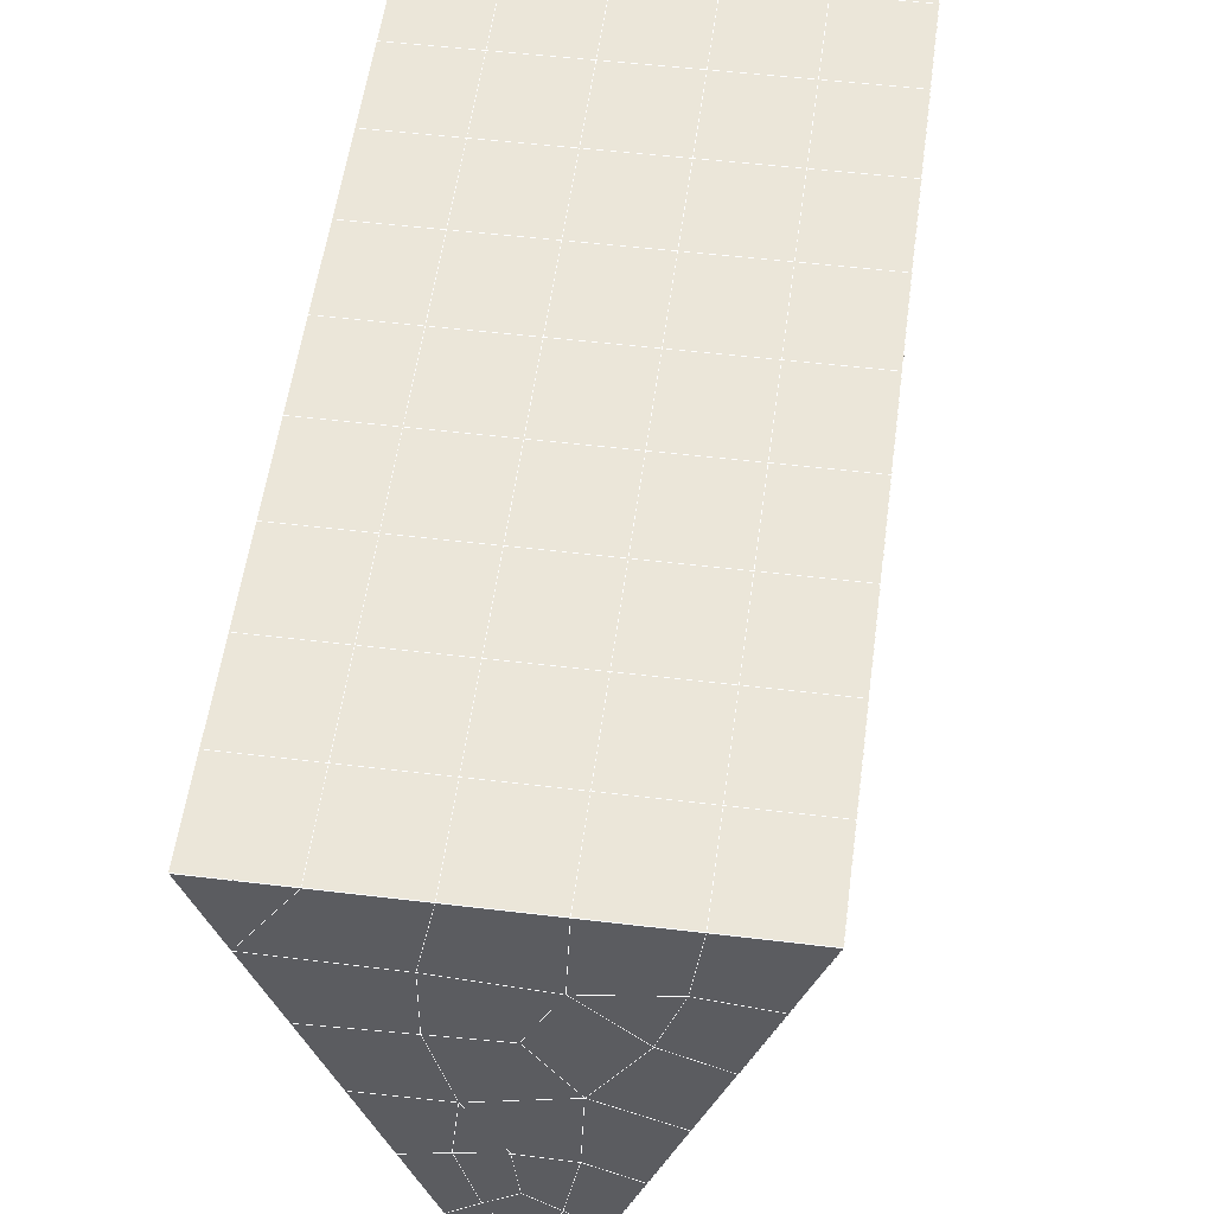
<metadata>
{"format":"obj","ext":"obj","renderer":"f3d","projection":"perspective","resolution":1024,"background":"white","views":[{"elev":50.1,"azim":7.6,"up":"+Y"}]}
</metadata>
<code>
v 49 11.35 20.7
v 51 11.35 20.7
v 50.89 9.409 20.57
v 49.04 9.097 20.54
v 49 11.2 22.9
v 51 11.2 22.9
v 49 11.05 25.09
v 51 11.05 25.09
v 49 10.89 27.29
v 51 10.89 27.29
v 49 10.74 29.48
v 51 10.74 29.48
v 49 10.59 31.68
v 51 10.59 31.68
v 49 10.43 33.87
v 51 10.43 33.87
v 49 10.28 36.06
v 51 10.28 36.06
v 49 10.12 38.26
v 51 10.12 38.26
v 49 9.971 40.45
v 51 9.971 40.45
v 49 9.818 42.65
v 51 9.818 42.65
v 48.58 7.655 42.5
v 50.89 7.491 42.49
v 48.54 5.668 42.36
v 50.12 5.757 42.37
v 49.04 3.46 42.2
v 51.13 4.137 42.25
v 49.84 1.792 42.09
v 51.02 1.775 42.09
v 49.96 0.311 41.98
v 50.68 -0.1986 41.95
v 49.26 -0.2662 41.94
v 49.99 -1.871 41.83
v 48.57 -0.8704 41.9
v 49.29 -3.008 41.75
v 48.57 -0.7169 39.71
v 49.29 -2.855 39.56
v 48.57 -0.5635 37.51
v 49.29 -2.701 37.36
v 48.57 -0.4097 35.32
v 49.29 -2.547 35.17
v 48.57 -0.2566 33.12
v 49.29 -2.394 32.97
v 48.57 -0.1031 30.93
v 49.29 -2.241 30.78
v 48.57 0.05026 28.73
v 49.29 -2.087 28.58
v 48.57 0.204 26.54
v 49.29 -1.934 26.39
v 48.57 0.3573 24.34
v 49.29 -1.78 24.19
v 48.57 0.5107 22.15
v 49.29 -1.627 22
v 48.57 0.6642 19.96
v 49.29 -1.473 19.81
v 50.01 1.036 19.98
v 50 -0.8516 19.85
v 51.43 0.6643 19.96
v 50.71 -1.473 19.81
v 51.43 0.5109 22.15
v 50.71 -1.627 22
v 51.43 0.3577 24.34
v 50.71 -1.78 24.19
v 51.43 0.204 26.54
v 50.71 -1.934 26.39
v 51.43 0.05049 28.73
v 50.71 -2.087 28.58
v 51.43 -0.1028 30.93
v 50.71 -2.241 30.78
v 51.43 -0.2567 33.12
v 50.71 -2.394 32.97
v 51.43 -0.4101 35.32
v 50.71 -2.548 35.17
v 51.43 -0.5633 37.51
v 50.71 -2.701 37.36
v 51.43 -0.7168 39.71
v 50.71 -2.854 39.56
v 51.43 -0.8703 41.9
v 50.71 -3.008 41.75
v 52.14 1.267 42.05
v 52.14 1.421 39.86
v 52.14 1.574 37.66
v 52.14 1.728 35.47
v 52.14 1.881 33.27
v 52.14 2.035 31.08
v 52.14 2.188 28.88
v 52.14 2.342 26.69
v 52.14 2.495 24.49
v 52.14 2.648 22.3
v 52.14 2.802 20.1
v 50.04 3.662 20.16
v 47.86 2.802 20.11
v 47.86 2.648 22.3
v 47.86 2.495 24.49
v 47.86 2.341 26.69
v 47.86 2.188 28.88
v 47.86 2.035 31.08
v 47.86 1.881 33.27
v 47.86 1.728 35.47
v 47.86 1.574 37.66
v 47.86 1.421 39.86
v 47.86 1.267 42.05
v 48.84 1.57 42.07
v 50 -5.146 41.6
v 50 -4.992 39.41
v 50 -4.839 37.21
v 50 -4.685 35.02
v 50 -4.532 32.82
v 50 -4.378 30.63
v 50 -4.225 28.43
v 50 -4.071 26.24
v 50 -3.918 24.05
v 50 -3.765 21.85
v 50 -3.611 19.66
v 51.49 5.675 20.31
v 52.86 4.939 20.25
v 52.19 7.397 20.43
v 53.57 7.077 20.4
v 52.62 9.378 20.56
v 54.29 9.215 20.55
v 53 11.35 20.7
v 55 11.35 20.7
v 53 11.2 22.9
v 55 11.2 22.9
v 53 11.05 25.09
v 55 11.05 25.09
v 53 10.89 27.29
v 55 10.89 27.29
v 53 10.74 29.48
v 55 10.74 29.48
v 53 10.59 31.68
v 55 10.59 31.68
v 53 10.43 33.87
v 55 10.43 33.87
v 53 10.28 36.07
v 55 10.28 36.06
v 53 10.12 38.26
v 55 10.12 38.26
v 53 9.971 40.45
v 55 9.971 40.45
v 53 9.818 42.65
v 55 9.818 42.65
v 52.76 7.866 42.51
v 54.29 7.68 42.5
v 52.24 6.129 42.39
v 53.57 5.543 42.35
v 52.86 3.405 42.2
v 47.14 3.405 42.2
v 46.43 5.543 42.35
v 45.71 7.68 42.5
v 47 9.818 42.65
v 47 9.971 40.45
v 47 10.12 38.26
v 47 10.28 36.07
v 47 10.43 33.87
v 47 10.59 31.68
v 47 10.74 29.48
v 47 10.89 27.29
v 47 11.05 25.09
v 47 11.2 22.9
v 47 11.35 20.7
v 47.23 9.424 20.57
v 48.83 5.864 20.32
v 50.46 7.339 20.42
v 47.14 4.939 20.25
v 47.14 4.786 22.45
v 47.14 4.633 24.64
v 47.14 4.479 26.84
v 47.14 4.326 29.03
v 47.14 4.172 31.23
v 47.14 4.019 33.42
v 47.14 3.865 35.62
v 47.14 3.712 37.81
v 47.14 3.558 40.01
v 52.86 4.786 22.45
v 52.86 4.633 24.64
v 52.86 4.479 26.84
v 52.86 4.325 29.03
v 52.86 4.172 31.23
v 52.86 4.019 33.42
v 52.86 3.865 35.62
v 52.86 3.712 37.81
v 52.86 3.559 40.01
v 53.57 5.696 40.16
v 53.57 5.849 37.96
v 53.57 6.003 35.77
v 53.57 6.156 33.57
v 53.57 6.31 31.38
v 53.57 6.463 29.18
v 53.57 6.617 26.99
v 53.57 6.77 24.79
v 53.57 6.924 22.6
v 54.29 7.834 40.3
v 54.29 7.987 38.11
v 54.29 8.141 35.92
v 54.29 8.294 33.72
v 54.29 8.447 31.53
v 54.29 8.601 29.33
v 54.29 8.755 27.14
v 54.29 8.908 24.94
v 54.29 9.061 22.75
v 47.79 7.732 20.45
v 46.43 7.077 20.4
v 46.43 6.924 22.6
v 46.43 6.77 24.79
v 46.43 6.617 26.99
v 46.43 6.463 29.18
v 46.43 6.31 31.38
v 46.43 6.156 33.57
v 46.43 6.003 35.77
v 46.43 5.849 37.96
v 46.43 5.696 40.16
v 45.71 9.215 20.55
v 45.71 9.061 22.75
v 45.71 8.908 24.94
v 45.71 8.754 27.14
v 45.71 8.601 29.33
v 45.71 8.448 31.53
v 45.71 8.294 33.72
v 45.71 8.14 35.92
v 45.71 7.987 38.11
v 45.71 7.834 40.3
v 45 11.35 20.7
v 45 11.2 22.9
v 45 11.05 25.09
v 45 10.89 27.29
v 45 10.74 29.48
v 45 10.59 31.68
v 45 10.43 33.87
v 45 10.28 36.06
v 45 10.12 38.26
v 45 9.971 40.45
v 45 9.818 42.65
v 49.96 0.311 41.98
v 49.84 1.792 42.09
v 49.04 3.46 42.2
v 47.14 3.405 42.2
v 47.14 3.558 40.01
v 47.86 1.421 39.86
v 48.57 -0.7169 39.71
v 49.29 -2.855 39.56
v 49.29 -3.008 41.75
v 50 -5.146 41.6
v 50.71 -3.008 41.75
v 50.71 -2.854 39.56
v 51.43 -0.7168 39.71
v 51.43 -0.8703 41.9
v 52.14 1.267 42.05
v 51.02 1.775 42.09
v 51.13 4.137 42.25
v 48.84 1.57 42.07
v 47.86 1.267 42.05
v 48.57 -0.8704 41.9
v 49.99 -1.871 41.83
v 50.68 -0.1986 41.95
v 49.26 -0.2662 41.94
v 48.57 -0.5635 37.51
v 47.86 1.574 37.66
v 47.14 3.712 37.81
v 46.43 5.849 37.96
v 46.43 5.696 40.16
v 46.43 5.543 42.35
v 48.54 5.668 42.36
v 52.24 6.129 42.39
v 50.89 7.491 42.49
v 50.12 5.757 42.36
v 52.86 3.405 42.2
v 52.14 1.421 39.86
v 51.43 -0.5633 37.51
v 50.71 -2.701 37.36
v 50 -4.992 39.41
v 45.71 7.68 42.5
v 45.71 7.834 40.3
v 45.71 7.987 38.11
v 45.71 8.14 35.92
v 46.43 6.003 35.77
v 47.14 3.865 35.62
v 47.86 1.728 35.47
v 52.76 7.866 42.51
v 53.57 5.543 42.35
v 53.57 5.696 40.16
v 52.86 3.559 40.01
v 52.86 3.712 37.81
v 52.14 1.574 37.66
v 52.14 1.728 35.47
v 51.43 -0.4101 35.32
v 51.43 -0.2567 33.12
v 50.71 -2.394 32.97
v 50.71 -2.548 35.17
v 50 -4.685 35.02
v 50 -4.839 37.21
v 49.29 -2.701 37.36
v 54.29 7.68 42.5
v 53 9.818 42.65
v 51 9.818 42.65
v 48.58 7.655 42.5
v 55 9.818 42.65
v 55 9.971 40.45
v 55 10.12 38.26
v 55 10.28 36.06
v 54.29 8.141 35.92
v 54.29 8.294 33.72
v 53.57 6.156 33.57
v 53.57 6.31 31.38
v 52.86 4.172 31.23
v 52.86 4.325 29.03
v 52.14 2.188 28.88
v 52.14 2.342 26.69
v 51.43 0.204 26.54
v 51.43 0.3577 24.34
v 50.71 -1.78 24.19
v 50.71 -1.934 26.39
v 50 -4.071 26.24
v 50 -4.225 28.43
v 49.29 -2.087 28.58
v 49.29 -2.241 30.78
v 48.57 -0.1031 30.93
v 48.57 -0.2566 33.12
v 47.86 1.881 33.27
v 48.57 -0.4097 35.32
v 49.29 -2.394 32.97
v 50 -4.378 30.63
v 50.71 -2.087 28.58
v 51.43 0.05049 28.73
v 52.14 2.035 31.08
v 52.86 4.019 33.42
v 53.57 6.003 35.77
v 54.29 7.987 38.11
v 53 10.12 38.26
v 53 9.971 40.45
v 54.29 7.834 40.3
v 53.57 5.849 37.96
v 52.86 3.865 35.62
v 52.14 1.881 33.27
v 51.43 -0.1028 30.93
v 50.71 -2.241 30.78
v 50 -4.532 32.82
v 49.29 -2.547 35.17
v 51 9.971 40.45
v 49 9.818 42.65
v 45 9.818 42.65
v 45 9.971 40.45
v 45 10.12 38.26
v 45 10.28 36.06
v 45.71 8.294 33.72
v 46.43 6.156 33.57
v 47.14 4.019 33.42
v 47 9.971 40.45
v 49 9.971 40.45
v 51 10.12 38.26
v 53 10.28 36.07
v 55 10.43 33.87
v 54.29 8.447 31.53
v 53.57 6.463 29.18
v 52.86 4.479 26.84
v 52.14 2.495 24.49
v 51.43 0.5109 22.15
v 50.71 -1.627 22
v 50 -3.918 24.05
v 49.29 -1.934 26.39
v 48.57 0.05026 28.73
v 47.86 2.035 31.08
v 47.14 4.172 31.23
v 47.86 2.188 28.88
v 48.57 0.204 26.54
v 49.29 -1.78 24.19
v 50 -3.765 21.85
v 50.71 -1.473 19.81
v 51.43 0.6643 19.96
v 52.14 2.648 22.3
v 52.86 4.633 24.64
v 53.57 6.617 26.99
v 54.29 8.601 29.33
v 55 10.59 31.68
v 53 10.43 33.87
v 51 10.28 36.06
v 49 10.12 38.26
v 47 9.818 42.65
v 50 -3.611 19.66
v 49.29 -1.473 19.81
v 49.29 -1.627 22
v 48.57 0.5107 22.15
v 48.57 0.3573 24.34
v 47.86 2.495 24.49
v 47.86 2.341 26.69
v 47.14 4.479 26.84
v 47.14 4.326 29.03
v 46.43 6.463 29.18
v 46.43 6.31 31.38
v 50 -0.8516 19.85
v 50.01 1.036 19.98
v 52.14 2.802 20.1
v 52.86 4.786 22.45
v 53.57 6.77 24.79
v 54.29 8.755 27.14
v 55 10.74 29.48
v 53 10.59 31.68
v 51 10.43 33.87
v 49 10.28 36.06
v 47 10.12 38.26
v 47 10.28 36.06
v 45 10.43 33.87
v 45.71 8.448 31.53
v 48.57 0.6642 19.96
v 47.86 2.648 22.3
v 47.14 4.633 24.64
v 46.43 6.617 26.99
v 45.71 8.601 29.33
v 45 10.59 31.68
v 47 10.43 33.87
v 49 10.43 33.87
v 47 10.59 31.68
v 45 10.74 29.48
v 45.71 8.754 27.14
v 46.43 6.77 24.79
v 47.14 4.786 22.45
v 47.86 2.802 20.1
v 50.04 3.662 20.16
v 52.86 4.939 20.25
v 53.57 6.924 22.6
v 54.29 8.908 24.94
v 55 10.89 27.29
v 53 10.74 29.48
v 51 10.59 31.68
v 49 10.59 31.68
v 47 10.74 29.48
v 45 10.89 27.29
v 45.71 8.908 24.94
v 46.43 6.924 22.6
v 47.14 4.939 20.25
v 51.49 5.675 20.31
v 53.57 7.077 20.4
v 54.29 9.061 22.75
v 55 11.05 25.09
v 53 10.89 27.29
v 51 10.74 29.48
v 49 10.74 29.48
v 47 10.89 27.29
v 45 11.05 25.09
v 45.71 9.061 22.75
v 46.43 7.077 20.4
v 48.83 5.864 20.32
v 55 11.35 20.7
v 53 11.35 20.7
v 52.62 9.378 20.56
v 50.89 9.409 20.57
v 50.46 7.339 20.42
v 52.19 7.397 20.43
v 54.29 9.215 20.55
v 55 11.2 22.9
v 53 11.2 22.9
v 53 11.05 25.09
v 51 11.05 25.09
v 49 11.05 25.09
v 47 11.05 25.09
v 45 11.2 22.9
v 45.71 9.215 20.55
v 47.79 7.732 20.45
v 51 10.89 27.29
v 49 10.89 27.29
v 51 11.2 22.9
v 51 11.35 20.7
v 49 11.2 22.9
v 47 11.2 22.9
v 45 11.35 20.7
v 47.23 9.424 20.57
v 49.04 9.097 20.54
v 49 11.35 20.7
v 47 11.35 20.7
f 1 2 3
f 1 3 4
f 5 6 2
f 5 2 1
f 7 8 6
f 7 6 5
f 9 10 8
f 9 8 7
f 11 12 10
f 11 10 9
f 13 14 12
f 13 12 11
f 15 16 14
f 15 14 13
f 17 18 16
f 17 16 15
f 19 20 18
f 19 18 17
f 21 22 20
f 21 20 19
f 23 24 22
f 23 22 21
f 25 26 24
f 25 24 23
f 27 28 26
f 27 26 25
f 29 30 28
f 29 28 27
f 31 32 30
f 31 30 29
f 33 34 32
f 33 32 31
f 35 36 34
f 35 34 33
f 37 38 36
f 37 36 35
f 39 40 38
f 39 38 37
f 41 42 40
f 41 40 39
f 43 44 42
f 43 42 41
f 45 46 44
f 45 44 43
f 47 48 46
f 47 46 45
f 49 50 48
f 49 48 47
f 51 52 50
f 51 50 49
f 53 54 52
f 53 52 51
f 55 56 54
f 55 54 53
f 57 58 56
f 57 56 55
f 59 60 58
f 59 58 57
f 61 62 60
f 61 60 59
f 63 64 62
f 63 62 61
f 65 66 64
f 65 64 63
f 67 68 66
f 67 66 65
f 69 70 68
f 69 68 67
f 71 72 70
f 71 70 69
f 73 74 72
f 73 72 71
f 75 76 74
f 75 74 73
f 77 78 76
f 77 76 75
f 79 80 78
f 79 78 77
f 81 82 80
f 81 80 79
f 34 36 82
f 34 82 81
f 81 83 32
f 81 32 34
f 79 84 83
f 79 83 81
f 77 85 84
f 77 84 79
f 75 86 85
f 75 85 77
f 73 87 86
f 73 86 75
f 71 88 87
f 71 87 73
f 69 89 88
f 69 88 71
f 67 90 89
f 67 89 69
f 65 91 90
f 65 90 67
f 63 92 91
f 63 91 65
f 61 93 92
f 61 92 63
f 59 94 93
f 59 93 61
f 57 95 94
f 57 94 59
f 55 96 95
f 55 95 57
f 53 97 96
f 53 96 55
f 51 98 97
f 51 97 53
f 49 99 98
f 49 98 51
f 47 100 99
f 47 99 49
f 45 101 100
f 45 100 47
f 43 102 101
f 43 101 45
f 41 103 102
f 41 102 43
f 39 104 103
f 39 103 41
f 37 105 104
f 37 104 39
f 35 106 105
f 35 105 37
f 33 31 106
f 33 106 35
f 107 82 36
f 107 36 38
f 108 80 82
f 108 82 107
f 109 78 80
f 109 80 108
f 110 76 78
f 110 78 109
f 111 74 76
f 111 76 110
f 112 72 74
f 112 74 111
f 113 70 72
f 113 72 112
f 114 68 70
f 114 70 113
f 115 66 68
f 115 68 114
f 116 64 66
f 116 66 115
f 117 62 64
f 117 64 116
f 58 60 62
f 58 62 117
f 116 56 58
f 116 58 117
f 115 54 56
f 115 56 116
f 114 52 54
f 114 54 115
f 113 50 52
f 113 52 114
f 112 48 50
f 112 50 113
f 111 46 48
f 111 48 112
f 110 44 46
f 110 46 111
f 109 42 44
f 109 44 110
f 108 40 42
f 108 42 109
f 107 38 40
f 107 40 108
f 118 119 93
f 118 93 94
f 120 121 119
f 120 119 118
f 122 123 121
f 122 121 120
f 124 125 123
f 124 123 122
f 126 127 125
f 126 125 124
f 128 129 127
f 128 127 126
f 130 131 129
f 130 129 128
f 132 133 131
f 132 131 130
f 134 135 133
f 134 133 132
f 136 137 135
f 136 135 134
f 138 139 137
f 138 137 136
f 140 141 139
f 140 139 138
f 142 143 141
f 142 141 140
f 144 145 143
f 144 143 142
f 146 147 145
f 146 145 144
f 148 149 147
f 148 147 146
f 30 150 149
f 30 149 148
f 32 83 150
f 32 150 30
f 29 151 105
f 29 105 106
f 27 152 151
f 27 151 29
f 25 153 152
f 25 152 27
f 23 154 153
f 23 153 25
f 21 155 154
f 21 154 23
f 19 156 155
f 19 155 21
f 17 157 156
f 17 156 19
f 15 158 157
f 15 157 17
f 13 159 158
f 13 158 15
f 11 160 159
f 11 159 13
f 9 161 160
f 9 160 11
f 7 162 161
f 7 161 9
f 5 163 162
f 5 162 7
f 1 164 163
f 1 163 5
f 4 165 164
f 4 164 1
f 94 166 167
f 94 167 118
f 95 168 166
f 95 166 94
f 96 169 168
f 96 168 95
f 97 170 169
f 97 169 96
f 98 171 170
f 98 170 97
f 99 172 171
f 99 171 98
f 100 173 172
f 100 172 99
f 101 174 173
f 101 173 100
f 102 175 174
f 102 174 101
f 103 176 175
f 103 175 102
f 104 177 176
f 104 176 103
f 105 151 177
f 105 177 104
f 178 92 93
f 178 93 119
f 179 91 92
f 179 92 178
f 180 90 91
f 180 91 179
f 181 89 90
f 181 90 180
f 182 88 89
f 182 89 181
f 183 87 88
f 183 88 182
f 184 86 87
f 184 87 183
f 185 85 86
f 185 86 184
f 186 84 85
f 186 85 185
f 150 83 84
f 150 84 186
f 186 187 149
f 186 149 150
f 185 188 187
f 185 187 186
f 184 189 188
f 184 188 185
f 183 190 189
f 183 189 184
f 182 191 190
f 182 190 183
f 181 192 191
f 181 191 182
f 180 193 192
f 180 192 181
f 179 194 193
f 179 193 180
f 178 195 194
f 178 194 179
f 119 121 195
f 119 195 178
f 187 196 147
f 187 147 149
f 188 197 196
f 188 196 187
f 189 198 197
f 189 197 188
f 190 199 198
f 190 198 189
f 191 200 199
f 191 199 190
f 192 201 200
f 192 200 191
f 193 202 201
f 193 201 192
f 194 203 202
f 194 202 193
f 195 204 203
f 195 203 194
f 121 123 204
f 121 204 195
f 196 143 145
f 196 145 147
f 197 141 143
f 197 143 196
f 198 139 141
f 198 141 197
f 199 137 139
f 199 139 198
f 200 135 137
f 200 137 199
f 201 133 135
f 201 135 200
f 202 131 133
f 202 133 201
f 203 129 131
f 203 131 202
f 204 127 129
f 204 129 203
f 123 125 127
f 123 127 204
f 166 205 4
f 166 4 167
f 168 206 205
f 168 205 166
f 169 207 206
f 169 206 168
f 170 208 207
f 170 207 169
f 171 209 208
f 171 208 170
f 172 210 209
f 172 209 171
f 173 211 210
f 173 210 172
f 174 212 211
f 174 211 173
f 175 213 212
f 175 212 174
f 176 214 213
f 176 213 175
f 177 215 214
f 177 214 176
f 151 152 215
f 151 215 177
f 144 24 26
f 144 26 146
f 142 22 24
f 142 24 144
f 140 20 22
f 140 22 142
f 138 18 20
f 138 20 140
f 136 16 18
f 136 18 138
f 134 14 16
f 134 16 136
f 132 12 14
f 132 14 134
f 130 10 12
f 130 12 132
f 128 8 10
f 128 10 130
f 126 6 8
f 126 8 128
f 124 2 6
f 124 6 126
f 122 3 2
f 122 2 124
f 120 167 3
f 120 3 122
f 206 216 165
f 206 165 205
f 207 217 216
f 207 216 206
f 208 218 217
f 208 217 207
f 209 219 218
f 209 218 208
f 210 220 219
f 210 219 209
f 211 221 220
f 211 220 210
f 212 222 221
f 212 221 211
f 213 223 222
f 213 222 212
f 214 224 223
f 214 223 213
f 215 225 224
f 215 224 214
f 152 153 225
f 152 225 215
f 216 226 164
f 216 164 165
f 217 227 226
f 217 226 216
f 218 228 227
f 218 227 217
f 219 229 228
f 219 228 218
f 220 230 229
f 220 229 219
f 221 231 230
f 221 230 220
f 222 232 231
f 222 231 221
f 223 233 232
f 223 232 222
f 224 234 233
f 224 233 223
f 225 235 234
f 225 234 224
f 153 236 235
f 153 235 225
f 227 163 164
f 227 164 226
f 228 162 163
f 228 163 227
f 229 161 162
f 229 162 228
f 230 160 161
f 230 161 229
f 231 159 160
f 231 160 230
f 232 158 159
f 232 159 231
f 233 157 158
f 233 158 232
f 234 156 157
f 234 157 233
f 235 155 156
f 235 156 234
f 236 154 155
f 236 155 235
f 28 30 148
f 28 148 26
f 167 4 3
f 4 205 165
f 120 118 167
f 154 236 153
f 148 146 26
f 31 29 106
l 237 238
l 238 239
l 239 240
l 240 241
l 241 242
l 242 243
l 243 244
l 244 245
l 245 246
l 246 247
l 247 248
l 248 249
l 249 250
l 250 251
l 251 252
l 252 253
l 253 239
l 239 254
l 254 255
l 255 256
l 256 245
l 245 257
l 257 247
l 247 250
l 250 258
l 258 252
l 252 238
l 238 254
l 254 259
l 259 237
l 237 258
l 258 257
l 257 259
l 259 256
l 256 243
l 243 260
l 260 261
l 261 262
l 262 263
l 263 264
l 264 265
l 265 266
l 266 239
l 253 267
l 267 268
l 268 269
l 269 253
l 253 270
l 270 251
l 251 271
l 271 249
l 249 272
l 272 273
l 273 248
l 248 274
l 274 246
l 240 265
l 265 275
l 275 276
l 276 277
l 277 278
l 278 279
l 279 280
l 280 281
l 281 261
l 261 242
l 242 255
l 255 240
l 268 282
l 282 267
l 267 283
l 283 284
l 284 285
l 285 286
l 286 287
l 287 288
l 288 289
l 289 290
l 290 291
l 291 292
l 292 293
l 293 294
l 294 295
l 295 244
l 244 274
l 274 294
l 294 273
l 273 292
l 292 289
l 289 272
l 272 287
l 287 271
l 271 285
l 285 270
l 270 283
l 283 296
l 296 282
l 282 297
l 297 298
l 298 268
l 268 299
l 299 266
l 266 269
l 300 301
l 301 302
l 302 303
l 303 304
l 304 305
l 305 306
l 306 307
l 307 308
l 308 309
l 309 310
l 310 311
l 311 312
l 312 313
l 313 314
l 314 315
l 315 316
l 316 317
l 317 318
l 318 319
l 319 320
l 320 321
l 321 322
l 322 281
l 281 323
l 323 321
l 321 324
l 324 319
l 319 325
l 325 317
l 317 326
l 326 315
l 315 312
l 312 327
l 327 310
l 310 328
l 328 308
l 308 329
l 329 306
l 306 330
l 330 304
l 304 331
l 331 302
l 302 332
l 332 333
l 333 297
l 297 300
l 300 296
l 296 334
l 334 331
l 331 335
l 335 330
l 330 336
l 336 329
l 329 337
l 337 328
l 328 338
l 338 327
l 327 326
l 326 339
l 339 325
l 325 340
l 340 324
l 324 341
l 341 323
l 323 260
l 260 295
l 295 341
l 341 293
l 293 340
l 340 291
l 291 339
l 339 338
l 338 290
l 290 337
l 337 288
l 288 336
l 336 286
l 286 335
l 335 284
l 284 334
l 334 301
l 301 333
l 333 342
l 342 298
l 298 343
l 343 299
l 299 275
l 275 344
l 344 345
l 345 346
l 346 347
l 347 278
l 278 348
l 348 349
l 349 350
l 350 280
l 280 262
l 262 241
l 241 264
l 264 276
l 276 345
l 345 351
l 351 352
l 352 342
l 342 353
l 353 332
l 332 354
l 354 303
l 303 355
l 355 305
l 305 356
l 356 307
l 307 357
l 357 309
l 309 358
l 358 311
l 311 359
l 359 313
l 313 360
l 360 361
l 361 314
l 314 362
l 362 316
l 316 363
l 363 318
l 318 364
l 364 320
l 320 365
l 365 322
l 322 350
l 350 366
l 366 365
l 365 367
l 367 364
l 364 368
l 368 363
l 363 369
l 369 362
l 362 370
l 370 361
l 361 371
l 371 372
l 372 360
l 360 373
l 373 359
l 359 374
l 374 358
l 358 375
l 375 357
l 357 376
l 376 356
l 356 377
l 377 355
l 355 378
l 378 354
l 354 379
l 379 353
l 353 380
l 380 352
l 352 343
l 343 381
l 381 275
l 382 383
l 383 384
l 384 385
l 385 386
l 386 387
l 387 388
l 388 389
l 389 390
l 390 391
l 391 392
l 392 366
l 366 390
l 390 367
l 367 388
l 388 368
l 368 386
l 386 369
l 369 384
l 384 370
l 370 382
l 382 371
l 371 393
l 393 394
l 394 372
l 372 395
l 395 373
l 373 396
l 396 374
l 374 397
l 397 375
l 375 398
l 398 376
l 376 399
l 399 377
l 377 400
l 400 378
l 378 401
l 401 379
l 379 402
l 402 380
l 380 403
l 403 404
l 404 347
l 347 405
l 405 348
l 348 406
l 406 392
l 392 349
l 349 279
l 279 263
l 263 277
l 277 346
l 346 403
l 403 351
l 351 381
l 381 344
l 393 383
l 383 407
l 407 385
l 385 408
l 408 387
l 387 409
l 409 389
l 389 410
l 410 391
l 391 411
l 411 406
l 406 412
l 412 405
l 405 413
l 413 404
l 404 402
l 402 414
l 414 413
l 413 415
l 415 412
l 412 416
l 416 411
l 411 417
l 417 410
l 410 418
l 418 409
l 409 419
l 419 408
l 408 420
l 420 407
l 407 394
l 394 421
l 421 395
l 395 422
l 422 396
l 396 423
l 423 397
l 397 424
l 424 398
l 398 425
l 425 399
l 399 426
l 426 400
l 400 427
l 427 401
l 401 414
l 414 428
l 428 415
l 415 429
l 429 416
l 416 430
l 430 417
l 417 431
l 431 418
l 418 432
l 432 419
l 419 433
l 433 420
l 420 421
l 421 434
l 434 422
l 422 435
l 435 423
l 423 436
l 436 424
l 424 437
l 437 425
l 425 438
l 438 426
l 426 439
l 439 427
l 427 428
l 428 440
l 440 429
l 429 441
l 441 430
l 430 442
l 442 431
l 431 443
l 443 432
l 432 444
l 444 433
l 433 445
l 445 421
l 446 447
l 447 448
l 448 449
l 449 450
l 450 451
l 451 448
l 448 452
l 452 446
l 446 453
l 453 454
l 454 455
l 455 456
l 456 457
l 457 458
l 458 442
l 442 459
l 459 443
l 443 460
l 460 444
l 444 461
l 461 445
l 445 450
l 450 434
l 434 451
l 451 435
l 435 452
l 452 436
l 436 453
l 453 437
l 437 455
l 455 438
l 438 462
l 462 463
l 463 440
l 440 439
l 439 462
l 462 456
l 456 464
l 464 454
l 454 447
l 447 465
l 465 464
l 464 466
l 466 457
l 457 463
l 463 441
l 441 458
l 458 467
l 467 459
l 459 468
l 468 460
l 460 469
l 469 461
l 461 470
l 470 471
l 471 465
l 465 449
l 449 470
l 470 469
l 469 472
l 472 467
l 467 466
l 466 471
l 471 472
l 472 468
l 470 450

</code>
